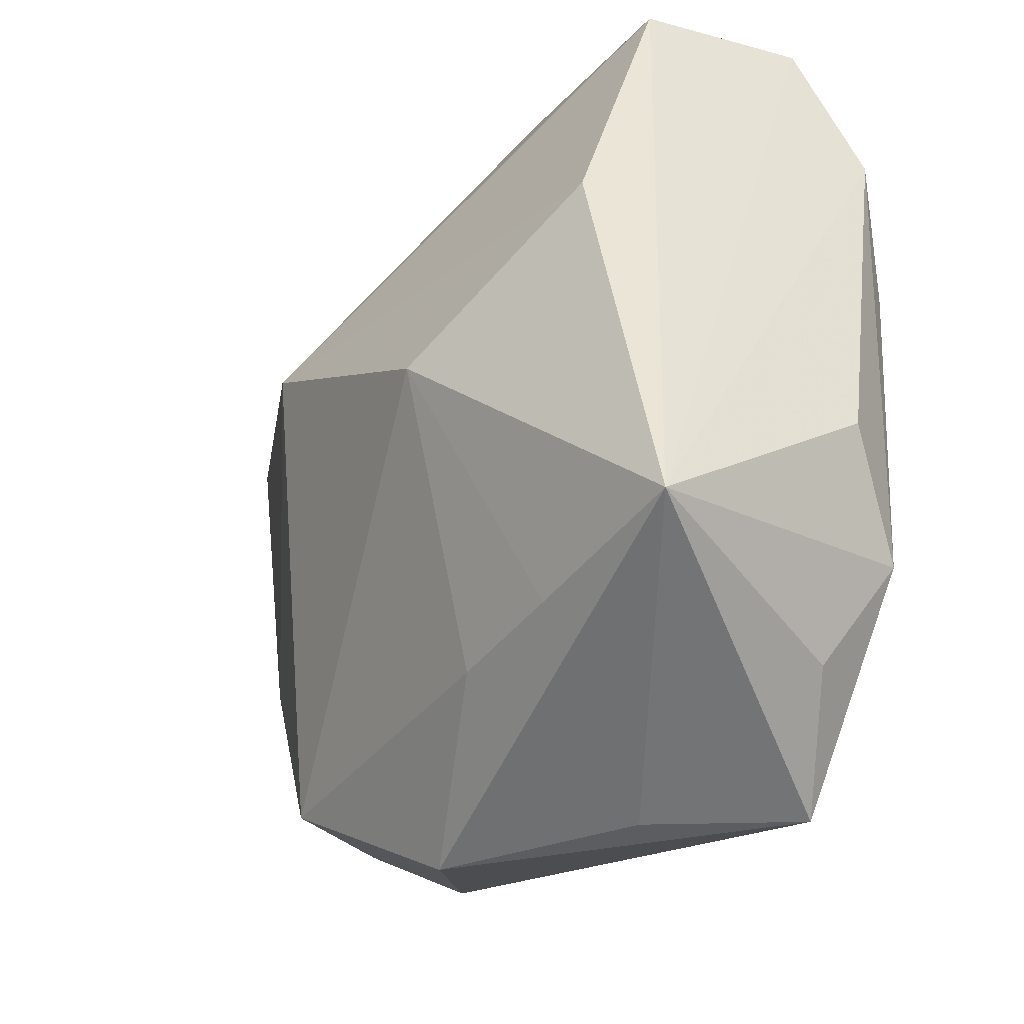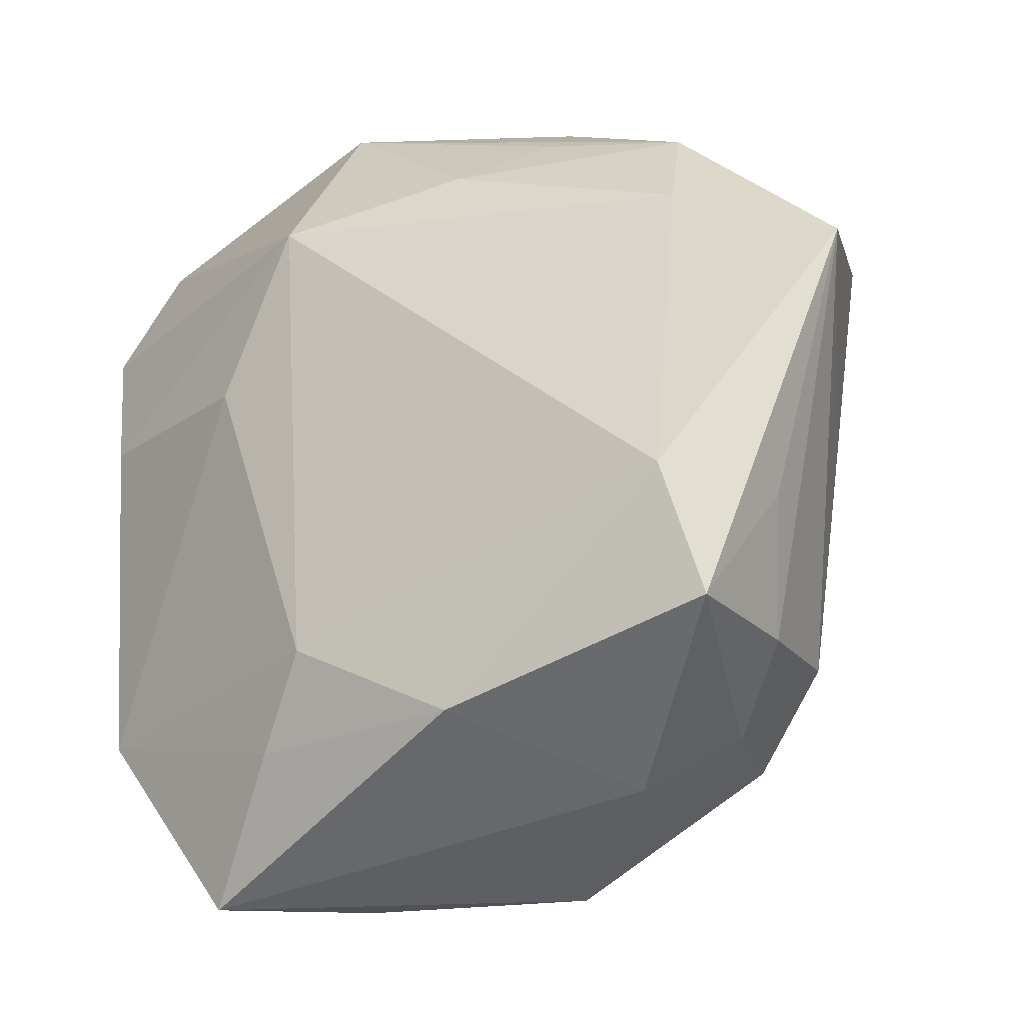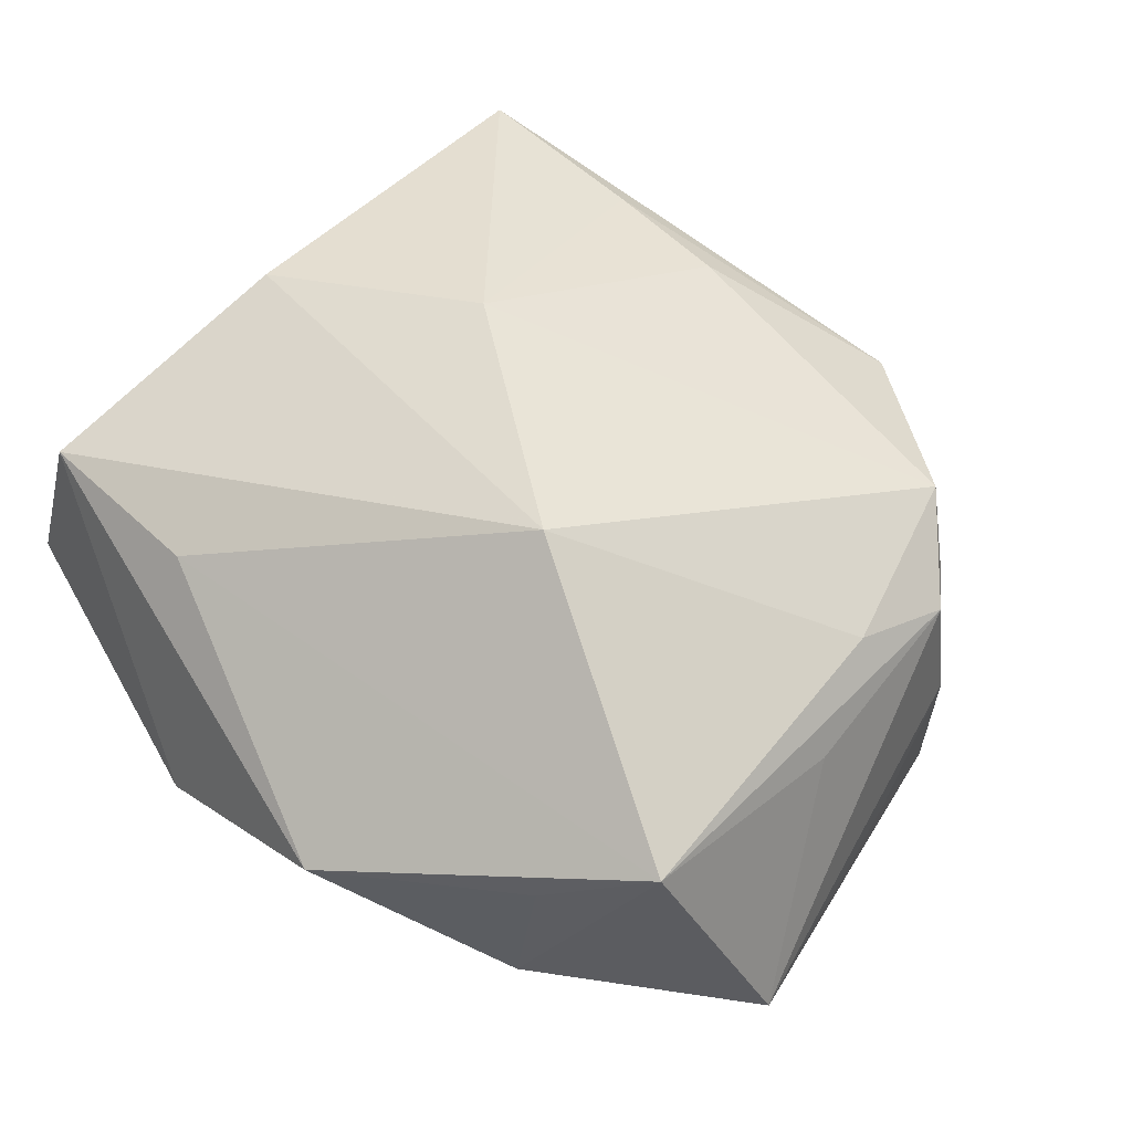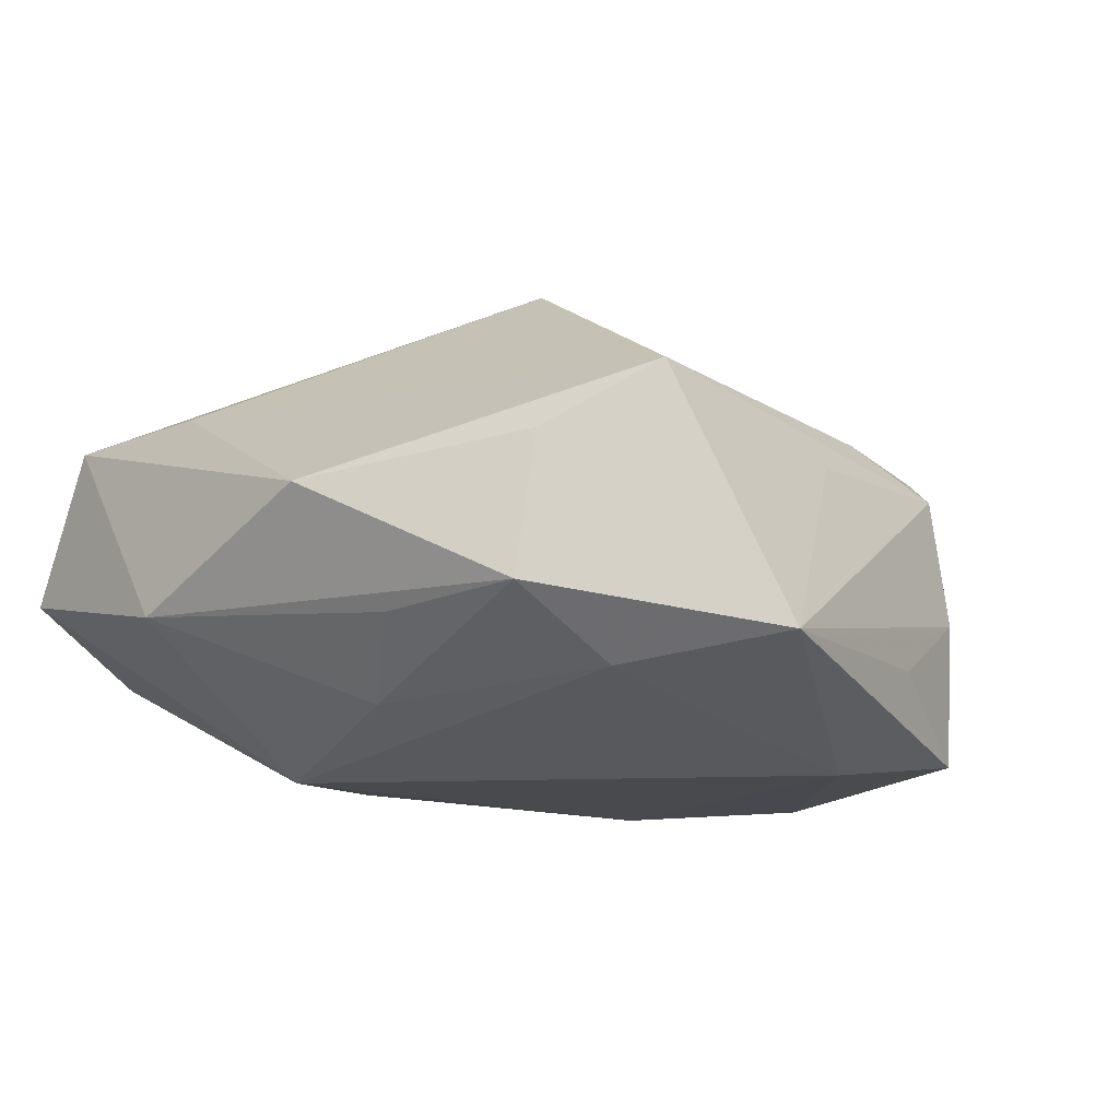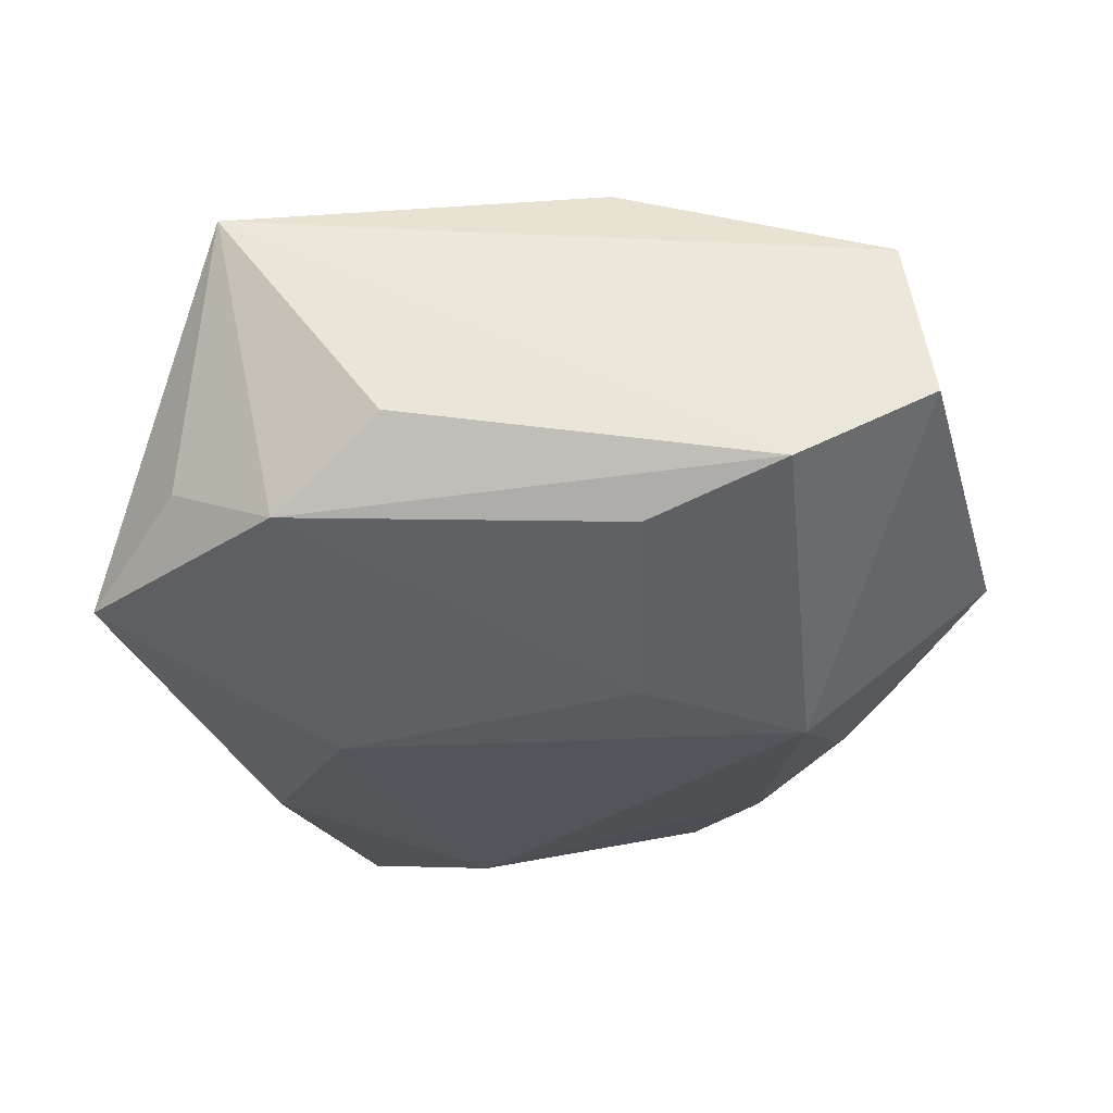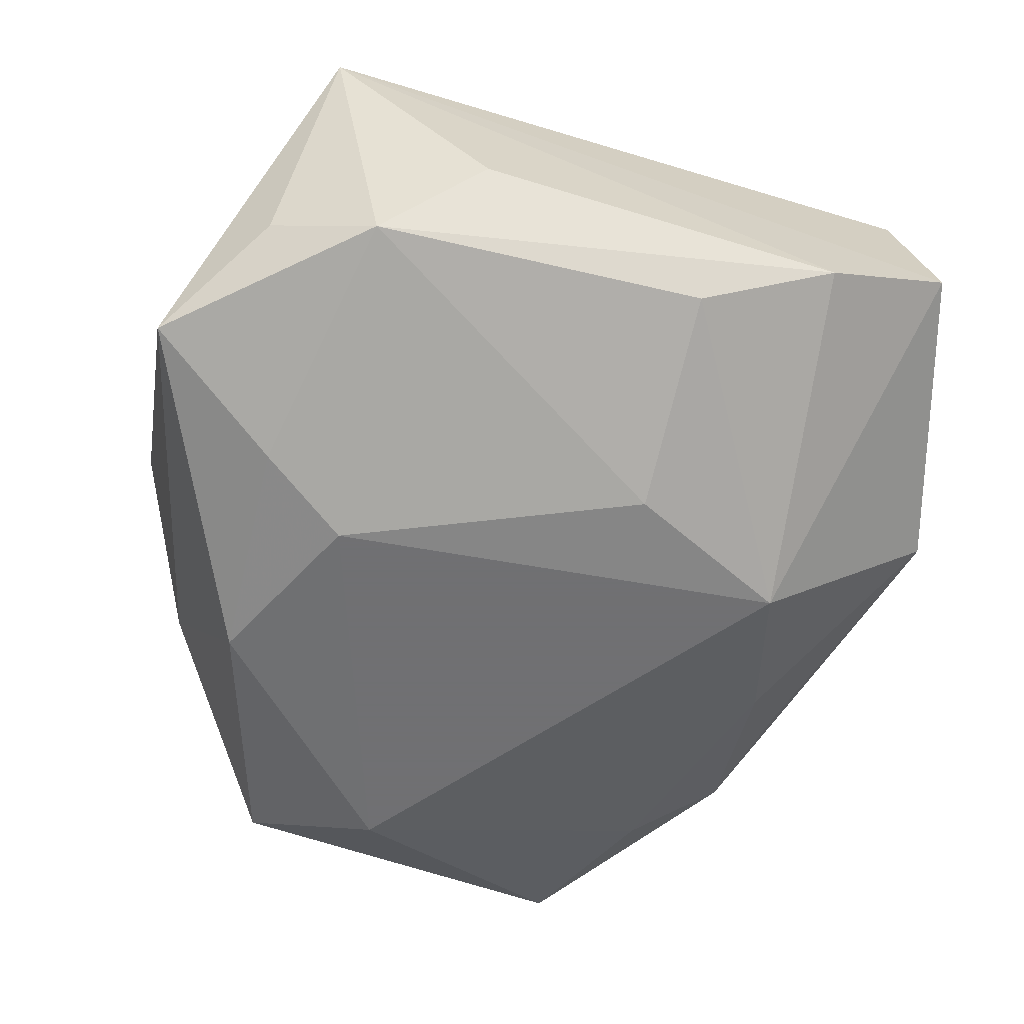
<metadata>
{"format":"obj","ext":"obj","renderer":"f3d","projection":"perspective","resolution":1024,"background":"white","views":[{"elev":-37.4,"azim":52.5,"up":"+Y"},{"elev":-21.0,"azim":-150.2,"up":"+Y"},{"elev":54.5,"azim":-133.9,"up":"+Z"},{"elev":-13.1,"azim":-135.0,"up":"+Z"},{"elev":-24.9,"azim":92.3,"up":"+Z"},{"elev":-55.0,"azim":75.6,"up":"+Z"}]}
</metadata>
<code>
v 0.01406 -0.02302 0.01266
v -0.007101 0.02183 -0.01276
v 0.02674 0.006944 -0.009771
v 0.0277 -0.02222 0.01356
v 0.006365 -0.03135 -0.001724
v -0.02813 -0.01613 -0.01549
v 0.02441 0.005171 0.01701
v -0.02275 0.02371 -0.006493
v -0.02345 0.02232 0.003974
v -0.02852 -0.01642 -0.004805
v -0.03036 0.01708 0.008527
v -0.02537 -0.006591 -0.01672
v -0.009451 0.008099 0.02
v 0.02213 -0.02524 -0.004889
v -0.02454 0.01633 -0.01157
v -0.008652 -0.02155 -0.01659
v -0.02989 -0.0003484 0.004254
v 0.005753 0.01851 -0.01672
v 0.02834 0.02681 -0.001284
v -0.0274 -0.01584 0.004929
v 0.0297 0.01678 -0.006583
v 0.0297 -0.01021 -0.002639
v 0.01204 0.02469 0.01133
v 0.01447 -0.03184 -0.01026
v 0.02585 0.02495 0.0112
v 0.00793 -0.02183 -0.01436
v 0.004605 -0.02333 0.01192
v -0.02103 -0.02186 0.008677
v -0.03655 0.01116 -0.01003
v 0.01181 0.006637 -0.01588
v -0.01759 -0.02557 -0.004176
v -0.02321 -0.0215 0.0003452
v 0.006417 0.0321 -0.006072
v 0.00844 -0.002822 0.0204
v 0.003745 -0.01534 -0.01672
v -0.01229 0.02577 -0.007489
v -0.03108 -0.007659 -0.009712
v -0.02631 -0.00791 0.008106
v -0.008118 -0.03072 0.004826
v -0.009344 0.0318 0.001124
v 0.02605 -0.01769 -0.008654
f 29 11 8
f 13 7 25
f 4 25 7
f 17 11 29
f 29 8 15
f 33 8 40
f 40 25 33
f 9 11 40
f 40 8 9
f 9 8 11
f 13 25 23
f 23 25 40
f 23 11 13
f 40 11 23
f 24 4 5
f 11 17 20
f 20 17 29
f 24 26 41
f 41 26 35
f 2 33 18
f 18 15 2
f 2 15 8
f 19 33 25
f 19 4 21
f 25 4 19
f 19 21 18
f 18 33 19
f 1 4 34
f 34 27 1
f 28 27 34
f 34 7 13
f 34 4 7
f 13 28 34
f 38 20 28
f 11 20 38
f 38 28 13
f 13 11 38
f 16 26 24
f 35 26 16
f 10 20 29
f 31 16 24
f 6 16 31
f 14 4 24
f 24 41 14
f 14 41 4
f 21 4 22
f 22 41 21
f 4 41 22
f 30 35 18
f 30 41 35
f 8 33 36
f 36 2 8
f 33 2 36
f 12 16 6
f 18 35 12
f 35 16 12
f 12 15 18
f 29 15 12
f 12 6 29
f 29 6 37
f 37 10 29
f 6 10 37
f 24 5 39
f 39 31 24
f 39 27 28
f 1 27 39
f 39 4 1
f 39 5 4
f 28 20 32
f 20 10 32
f 32 39 28
f 31 39 32
f 32 10 6
f 6 31 32
f 21 41 3
f 41 30 3
f 18 21 3
f 3 30 18

</code>
